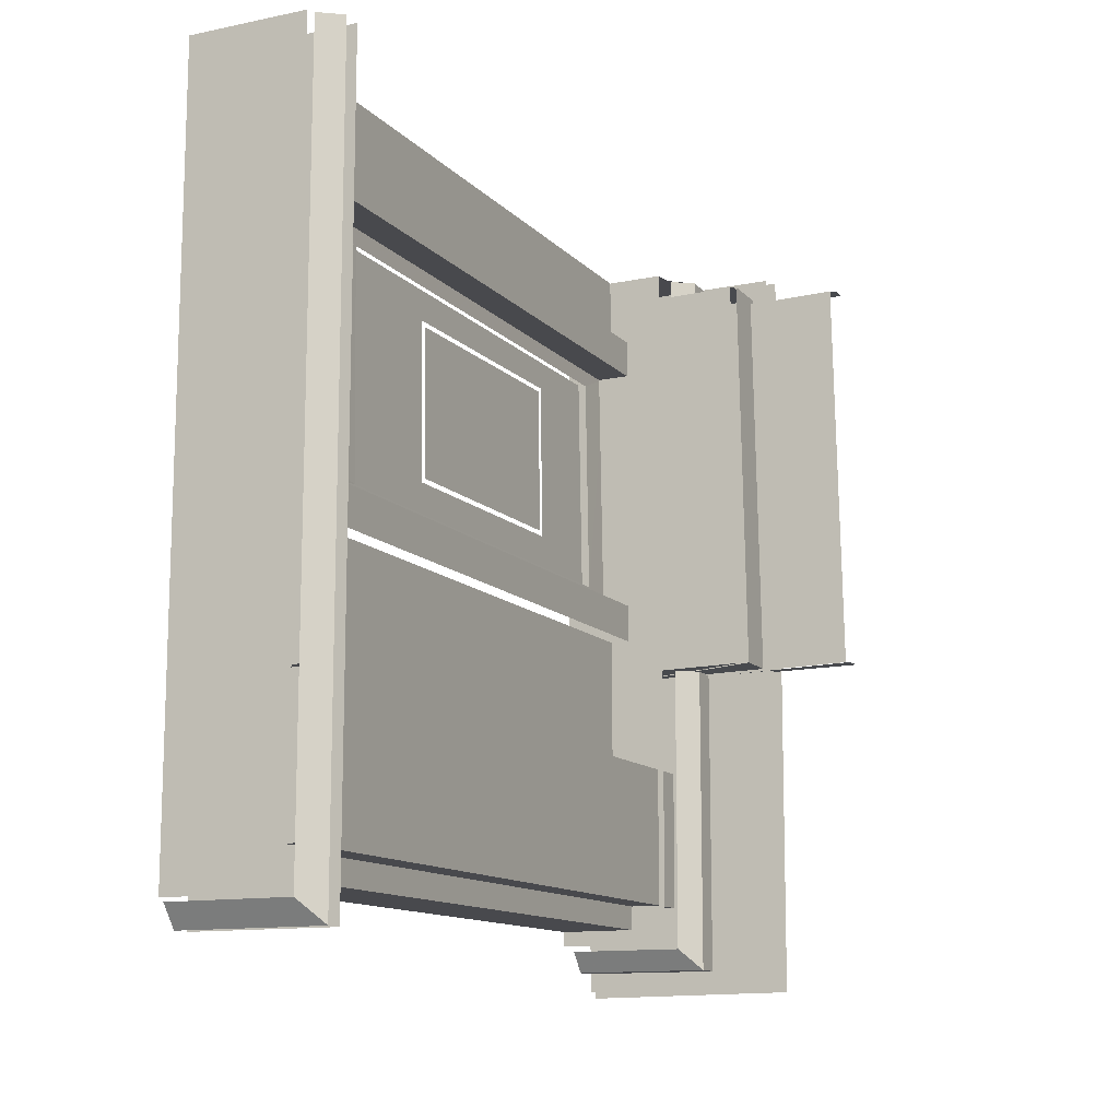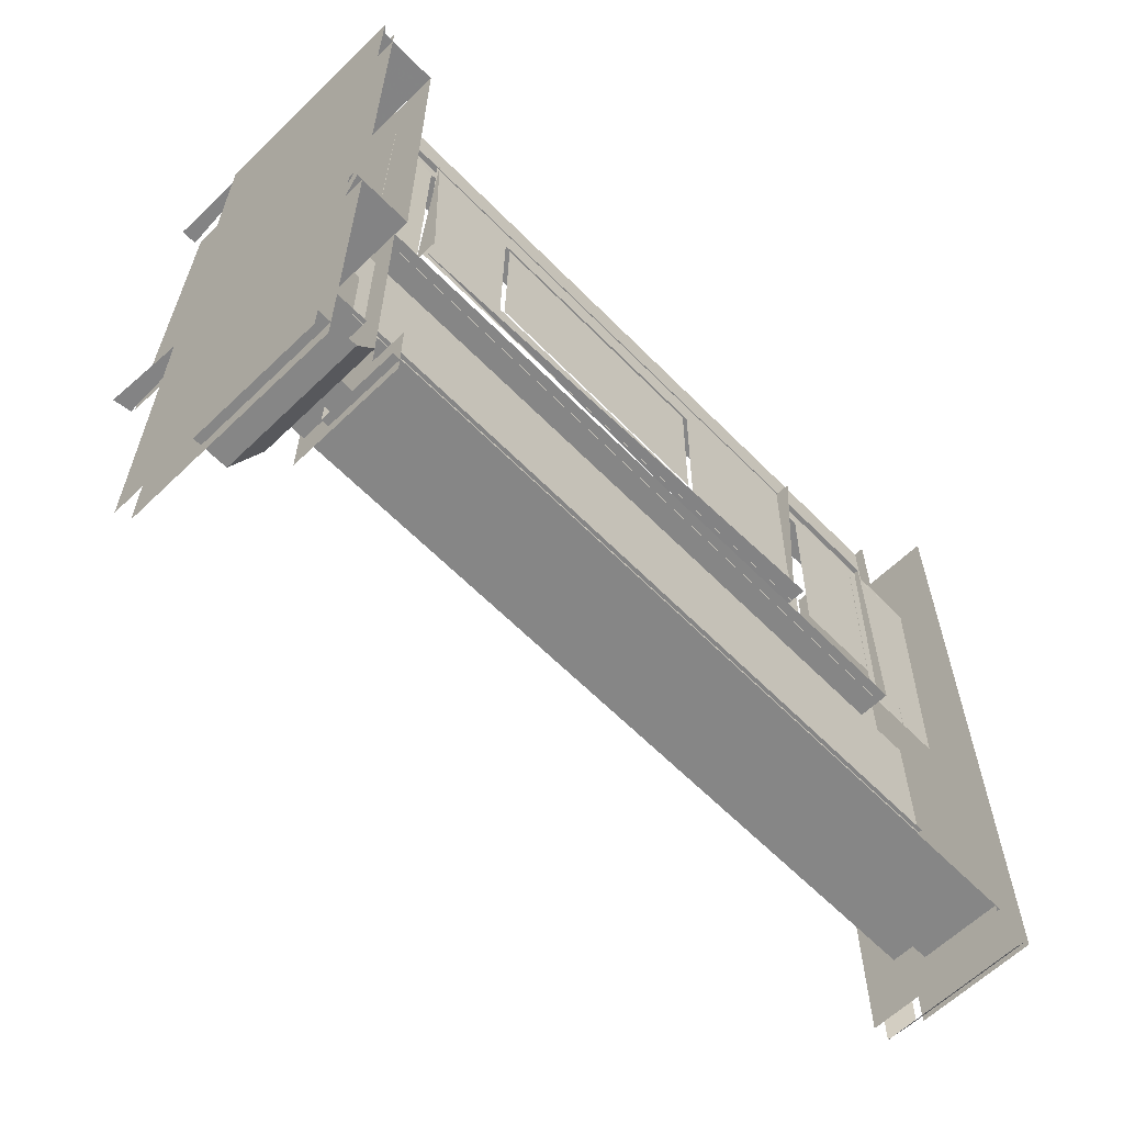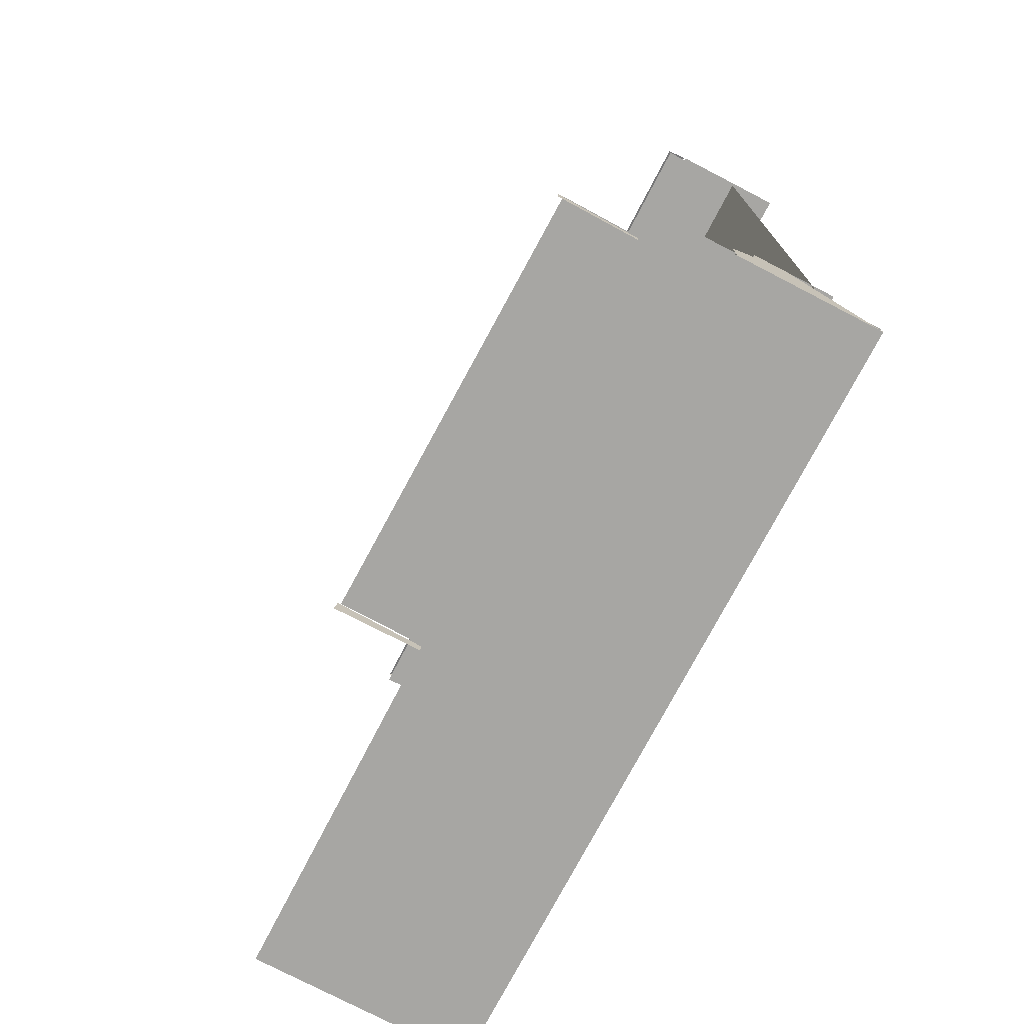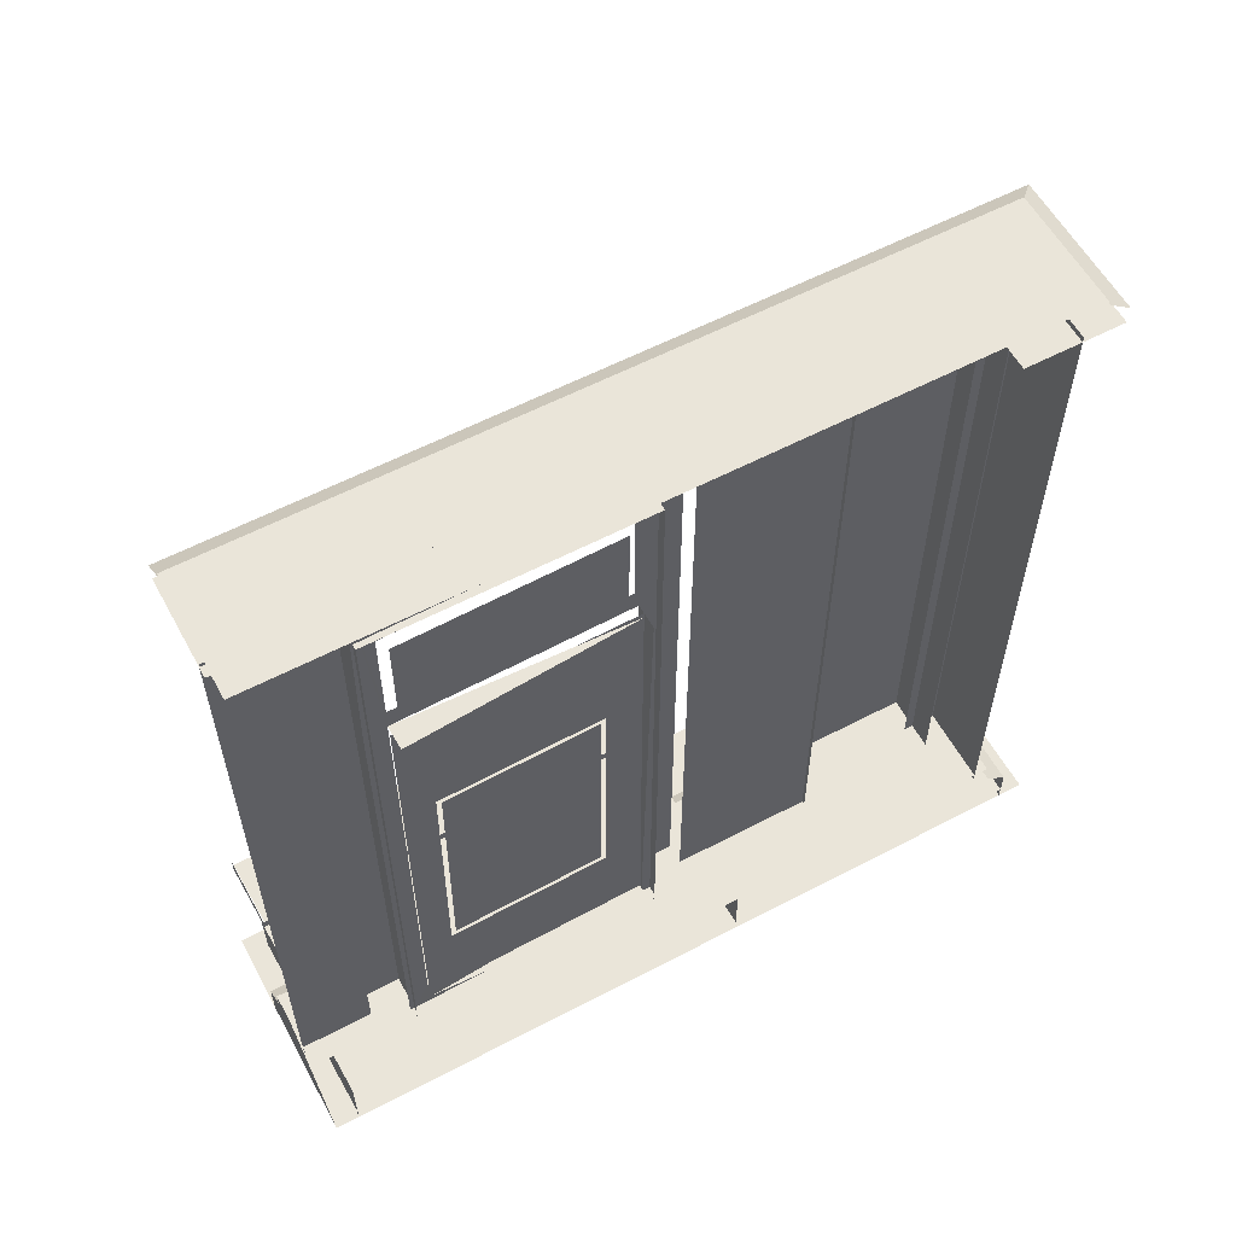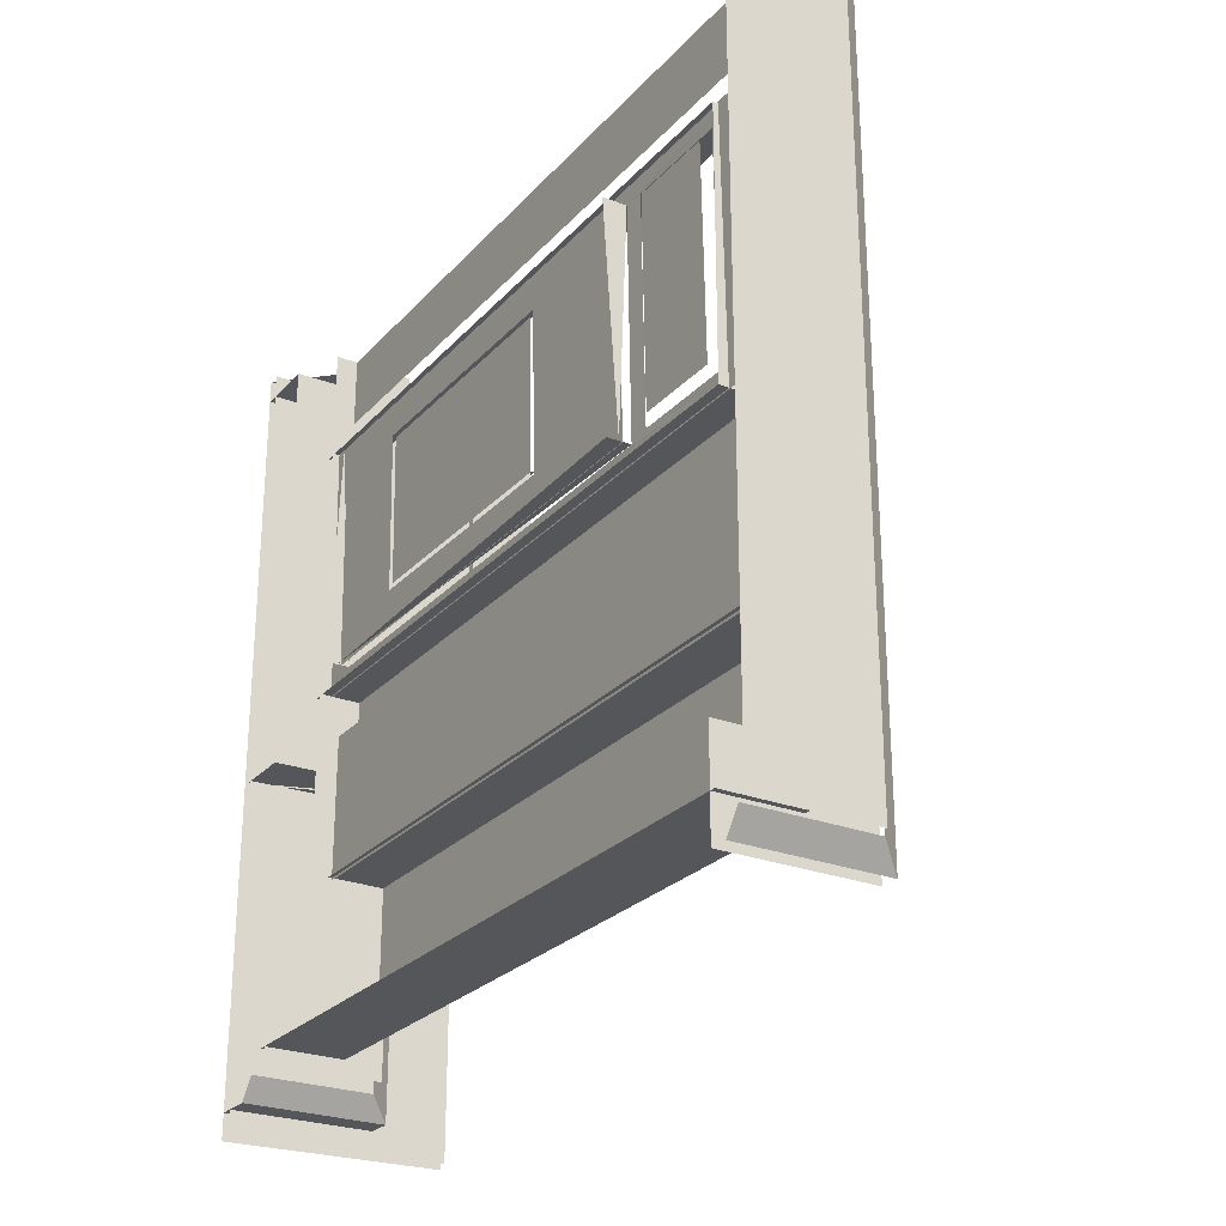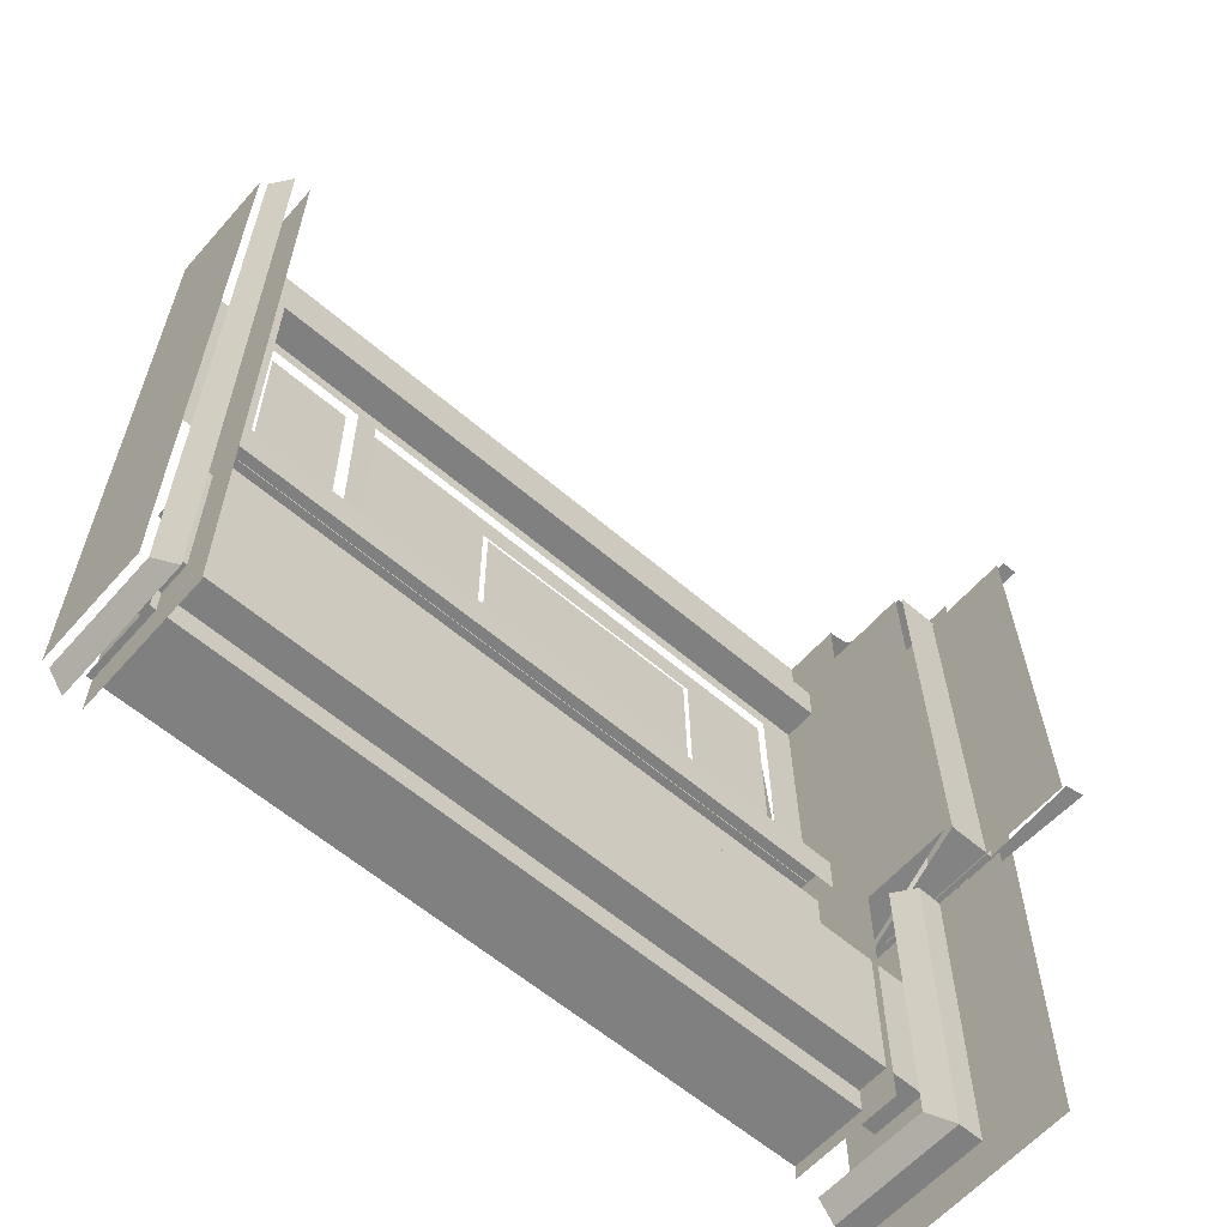
<metadata>
{"format":"obj","ext":"obj","renderer":"f3d","projection":"perspective","resolution":1024,"background":"white","views":[{"elev":-12.5,"azim":-154.4,"up":"+Z"},{"elev":-62.0,"azim":44.3,"up":"+Z"},{"elev":-74.1,"azim":-27.4,"up":"+Y"},{"elev":58.2,"azim":61.5,"up":"+Y"},{"elev":-25.8,"azim":148.2,"up":"+Z"},{"elev":-60.2,"azim":-131.3,"up":"+Z"}]}
</metadata>
<code>
g
v 2854 1662 -2.268e+04
v 2955 1662 -22579
v 2877 1698 -2.266e+04
v 2854 1681 -2.268e+04
v 2967 918.9 -22579
v 2882 911.6 -2.265e+04
v 2882 911.6 -2.265e+04
v 2877 893.3 -2.266e+04
v 2854 876.3 -2.268e+04
v 2922 911.1 -2.264e+04
v 2922 1668 -2.264e+04
v 2922 911.1 -2.26e+04
v 2922 1668 -2.26e+04
v 2791 904.6 -2.234e+04
v 2796 902.9 -2.19e+04
v 2785 835.8 -2.234e+04
v 2792 835.8 -2.19e+04
v 2792 901.1 -2.19e+04
v 2785 901.1 -2.234e+04
v 2976 1481 -2.201e+04
v 2972 1481 -2.225e+04
v 2966 1333 -2.221e+04
v 2969 1332 -2.205e+04
v 2968 1329 -22049
v 2964 1328 -2.221e+04
v 2966 1063 -2.221e+04
v 2968 1063 -2.205e+04
v 2965 1058 -2.221e+04
v 2972 956.8 -2.225e+04
v 2968 956.8 -2.201e+04
v 2968 1058 -2.204e+04
v 2966 1330 -2.221e+04
v 2969 1060 -2.204e+04
v 2972 1481 -2.225e+04
v 2976 956.8 -2.201e+04
v 2959 904.2 -2.199e+04
v 2959 956.8 -2.201e+04
v 2955 956.8 -2.225e+04
v 2955 904.2 -2.227e+04
v 2955 1481 -2.225e+04
v 2955 1483 -2.227e+04
v 2959 1483 -2.199e+04
v 2959 1481 -2.201e+04
v 2962 1604 -2.202e+04
v 2958 1604 -2.224e+04
v 2958 1513 -2.224e+04
v 2962 1513 -2.202e+04
v 2955 956.8 -2.225e+04
v 2972 1481 -2.201e+04
v 2968 956.8 -2.225e+04
v 2968 1481 -2.225e+04
v 2972 956.8 -2.201e+04
v 2955 1614 -2.225e+04
v 2959 1614 -2.202e+04
v 2957 1504 -2.225e+04
v 2961 1504 -2.202e+04
v 2957 1614 -2.225e+04
v 2960 1613 -2.202e+04
v 2956 1505 -2.225e+04
v 2960 1505 -2.202e+04
v 2954 1609 -2.224e+04
v 2958 1609 -2.202e+04
v 2954 1509 -2.224e+04
v 2958 1509 -2.202e+04
v 2955 1605 -2.224e+04
v 2955 1513 -2.224e+04
v 2955 1605 -2.224e+04
v 2958 1605 -2.202e+04
v 2958 1513 -2.224e+04
v 2889 874.8 -2.261e+04
v 2889 874.8 -2.246e+04
v 2889 1674 -2.246e+04
v 2889 1674 -2.261e+04
v 2948 874.8 -2.246e+04
v 2948 1674 -2.246e+04
v 2948 1674 -2.261e+04
v 2948 874.8 -2.261e+04
v 2944 905.2 -22462
v 2944 905.2 -2.231e+04
v 2944 1666 -2.231e+04
v 2944 1666 -22462
v 2923 905.2 -2.231e+04
v 2923 1666 -2.231e+04
v 2923 1666 -2.196e+04
v 2923 1625 -2.227e+04
v 2923 1625 -2.2e+04
v 2923 905.2 -2.227e+04
v 2965 1625 -2.227e+04
v 2965 1625 -2.2e+04
v 2965 905.2 -2.227e+04
v 2934 1666 -2.196e+04
v 2944 905.2 -2.196e+04
v 2923 905.2 -2.196e+04
v 2923 905.2 -2.2e+04
v 2965 905.2 -2.2e+04
v 2922 1701 -2.264e+04
v 2922 1701 -2.26e+04
v 2683 854.3 -2.234e+04
v 2688 852.6 -2.191e+04
v 2928 834.9 -2.191e+04
v 2920 845.5 -2.235e+04
v 2691 854.3 -2.191e+04
v 2680 843.8 -22343
v 2773 844.1 -2.27e+04
v 2775 838.7 -2.271e+04
v 2769 838.7 -2.27e+04
v 2854 1662 -2.268e+04
v 2854 1672 -2.268e+04
v 2879 1701 -2.266e+04
v 2879 1701 -2.266e+04
v 2877 1698 -2.266e+04
v 2854 1681 -2.268e+04
v 2882 918.9 -2.265e+04
v 2880 898.8 -2.265e+04
v 2880 898.8 -2.265e+04
v 2877 893.3 -2.266e+04
v 2854 876.3 -2.268e+04
v 2854 876.3 -2.268e+04
v 2854 876.3 -2.268e+04
v 2922 911.1 -2.264e+04
v 2922 1668 -2.264e+04
v 2788 902.9 -2.234e+04
v 2791 904.6 -2.234e+04
v 2796 902.9 -2.19e+04
v 2799 904.6 -21902
v 2785 835.8 -2.234e+04
v 2792 835.8 -2.19e+04
v 2785 901.1 -2.234e+04
v 2976 1481 -2.201e+04
v 2968 1481 -2.201e+04
v 2964 1481 -2.225e+04
v 2965 1335 -2.222e+04
v 2966 1333 -2.221e+04
v 2969 1332 -2.205e+04
v 2968 1334 -2.205e+04
v 2968 1329 -22049
v 2967 1327 -2.205e+04
v 2966 1330 -2.221e+04
v 2964 1065 -2.221e+04
v 2966 1063 -2.221e+04
v 2968 1063 -2.205e+04
v 2967 1065 -2.205e+04
v 2966 1060 -2.221e+04
v 2966 1060 -2.221e+04
v 2964 956.8 -2.225e+04
v 2972 956.8 -2.225e+04
v 2976 956.8 -2.201e+04
v 2969 1060 -2.204e+04
v 2962 1604 -2.202e+04
v 2965 1604 -2.202e+04
v 2961 1604 -22240
v 2958 1604 -2.224e+04
v 2961 1513 -2.224e+04
v 2962 1513 -2.202e+04
v 2965 1513 -2.202e+04
v 2955 1481 -2.225e+04
v 2972 956.8 -2.201e+04
v 2959 1481 -2.201e+04
v 2980 956.8 -2.225e+04
v 2980 1481 -2.225e+04
v 2984 1481 -22015
v 2957 1614 -2.225e+04
v 2961 1614 -2.202e+04
v 2961 1614 -2.202e+04
v 2955 1503 -2.225e+04
v 2957 1504 -2.225e+04
v 2959 1503 -2.202e+04
v 2961 1504 -2.202e+04
v 2956 1613 -2.225e+04
v 2956 1613 -2.225e+04
v 2960 1613 -2.202e+04
v 2956 1505 -2.225e+04
v 2960 1505 -2.202e+04
v 2958 1605 -2.202e+04
v 2955 1513 -2.224e+04
v 2958 1513 -2.202e+04
v 2958 1513 -2.202e+04
v 2889 874.8 -2.261e+04
v 2889 874.8 -2.246e+04
v 2889 1674 -2.246e+04
v 2889 1674 -2.261e+04
v 2934 905.2 -2.231e+04
v 2934 1666 -2.231e+04
v 2923 1625 -2.227e+04
v 2923 1625 -2.227e+04
v 2923 1625 -2.2e+04
v 2923 1625 -2.2e+04
v 2923 905.2 -2.227e+04
v 2965 1625 -2.227e+04
v 2965 1625 -2.2e+04
v 2944 1666 -2.196e+04
v 2934 905.2 -2.196e+04
v 2923 905.2 -2.2e+04
v 2922 1705 -2.264e+04
v 2683 854.3 -2.234e+04
v 2686 856 -2.234e+04
v 2694 856 -2.191e+04
v 2928 856 -2.191e+04
v 2920 856 -2.235e+04
v 2688 843.8 -2.191e+04
v 2775 842.6 -2.271e+04
v 2775 848.7 -2.27e+04
v 2772 845.6 -2.27e+04
v 2772 838.7 -2.27e+04
v 3005 834.9 -2.188e+04
v 3005 1705 -2.188e+04
v 3005 904.6 -2.191e+04
v 3005 904.6 -2.235e+04
v 3005 842.3 -2.235e+04
v 2955 1705 -2.227e+04
v 2959 1705 -2.2e+04
v 2680 834.9 -22343
v 2955 1662 -2.188e+04
v 2854 1662 -2.188e+04
v 2879 1701 -2.188e+04
v 2854 1681 -2.188e+04
v 2877 1698 -2.188e+04
v 2854 1672 -2.188e+04
v 3005 1662 -2.268e+04
v 3005 1662 -22579
v 3005 1701 -2.266e+04
v 3005 1698 -2.266e+04
v 3005 1681 -2.268e+04
v 3005 1662 -2.268e+04
v 2882 918.9 -2.188e+04
v 2882 911.6 -2.188e+04
v 2880 898.8 -2.188e+04
v 2854 876.3 -2.188e+04
v 2877 893.3 -2.188e+04
v 2854 834.9 -2.268e+04
v 2854 876.3 -2.188e+04
v 2854 834.9 -2.188e+04
v 3005 918.9 -22579
v 3005 911.6 -2.265e+04
v 3005 898.8 -2.265e+04
v 3005 893.3 -2.266e+04
v 3005 1668 -2.264e+04
v 3005 911.1 -2.264e+04
v 3005 904.6 -2.191e+04
v 3005 904.6 -2.235e+04
v 3005 835.8 -2.191e+04
v 2944 905.2 -2.188e+04
v 2944 1666 -2.188e+04
v 3005 1701 -2.264e+04
v 2688 834.9 -2.191e+04
v 2775 848.7 -2.188e+04
v 3005 848.7 -2.27e+04
v 3005 848.7 -2.188e+04
v 3005 838.7 -2.271e+04
v 2769 838.7 -2.188e+04
v 3005 842.6 -2.271e+04
v 2772 845.6 -2.188e+04
v 3005 1705 -2.265e+04
v 2881 1705 -2.188e+04
v 2881 1705 -2.265e+04
v 2917 918.9 -2.188e+04
v 2854 834.9 -2.188e+04
v 2854 834.9 -2.188e+04
v 2854 876.3 -2.188e+04
v 2880 898.8 -2.188e+04
v 2882 918.9 -2.188e+04
v 2769 834.9 -2.188e+04
v 3005 834.9 -2.271e+04
v 3005 834.9 -2.268e+04
v 3005 834.9 -2.268e+04
v 2854 834.9 -2.268e+04
v 2772 834.9 -2.27e+04
v 2854 834.9 -2.268e+04
v 3005 838.8 -2.235e+04
v 3005 876.3 -2.268e+04
v 2854 834.9 -2.268e+04
v 3005 834.9 -2.268e+04
v 3005 876.3 -2.268e+04
v 3005 918.9 -2.265e+04
v 2967 918.9 -2.188e+04
g u2NEBuild11
f 13 10 12
f 16 18 128
f 130 132 135
f 137 139 142
f 31 145 30
f 31 130 135
f 131 28 132
f 36 38 39
f 38 41 39
f 42 37 36
f 150 153 155
f 156 50 160
f 158 51 161
f 40 167 165
f 178 72 181
f 180 74 75
f 70 76 77
f 78 80 81
f 84 184 86
f 82 184 83
f 187 189 190
f 85 90 88
f 193 84 86
f 94 89 95
f 199 197 198
f 188 90 85
f 82 87 184
f 78 79 80
f 71 74 180
f 178 179 72
f 40 43 167
f 150 151 153
f 36 37 38
f 131 145 28
f 31 30 130
f 28 145 31
f 130 131 132
f 11 10 13
f 208 209 14
f 210 41 40
f 101 212 98
f 213 214 2
f 217 112 216
f 2 219 220
f 111 223 4
f 228 229 118
f 231 230 232
f 237 120 121
f 240 125 239
f 124 241 207
f 211 53 54
f 165 210 40
f 211 167 43
f 92 243 191
f 211 210 53
f 270 271 9
f 8 273 117
f 5 274 113
f 5 225 275
f 2 214 107
f 5 113 225
f 116 118 229
f 233 274 5
f 236 273 8
f 270 272 271
f 126 19 269
f 165 53 210
f 54 167 211
f 246 248 202
f 202 248 247
f 99 245 100
f 242 243 92
f 17 241 124
f 123 125 240
f 237 238 120
f 119 230 231
f 222 223 111
f 2 107 219
f 3 112 217
f 43 42 211
f 196 197 199
f 186 89 94
f 93 84 193
f 187 185 189
f 84 83 184
f 73 76 70
f 48 157 159
f 42 43 37
f 40 41 38
f 137 25 139
f 16 127 18
g
f 206 255 254
f 205 259 258
f 205 266 265
f 264 268 263
f 263 268 267
f 267 268 257
f 267 257 262
f 205 258 266
f 205 256 260
f 260 256 261
f 205 260 259
f 253 255 206

</code>
